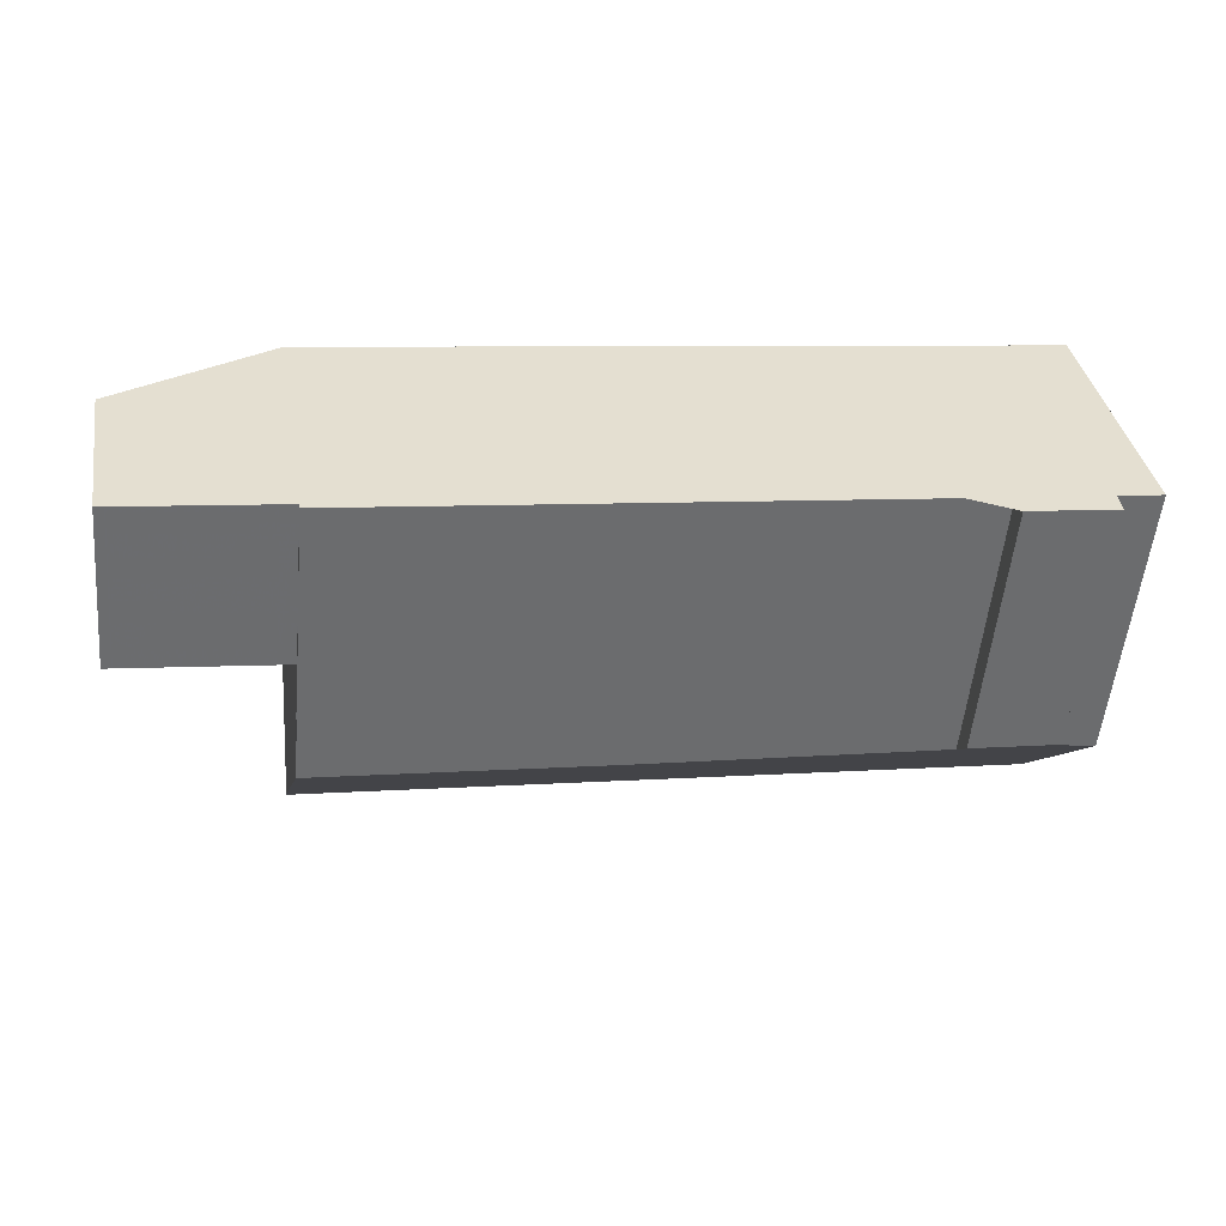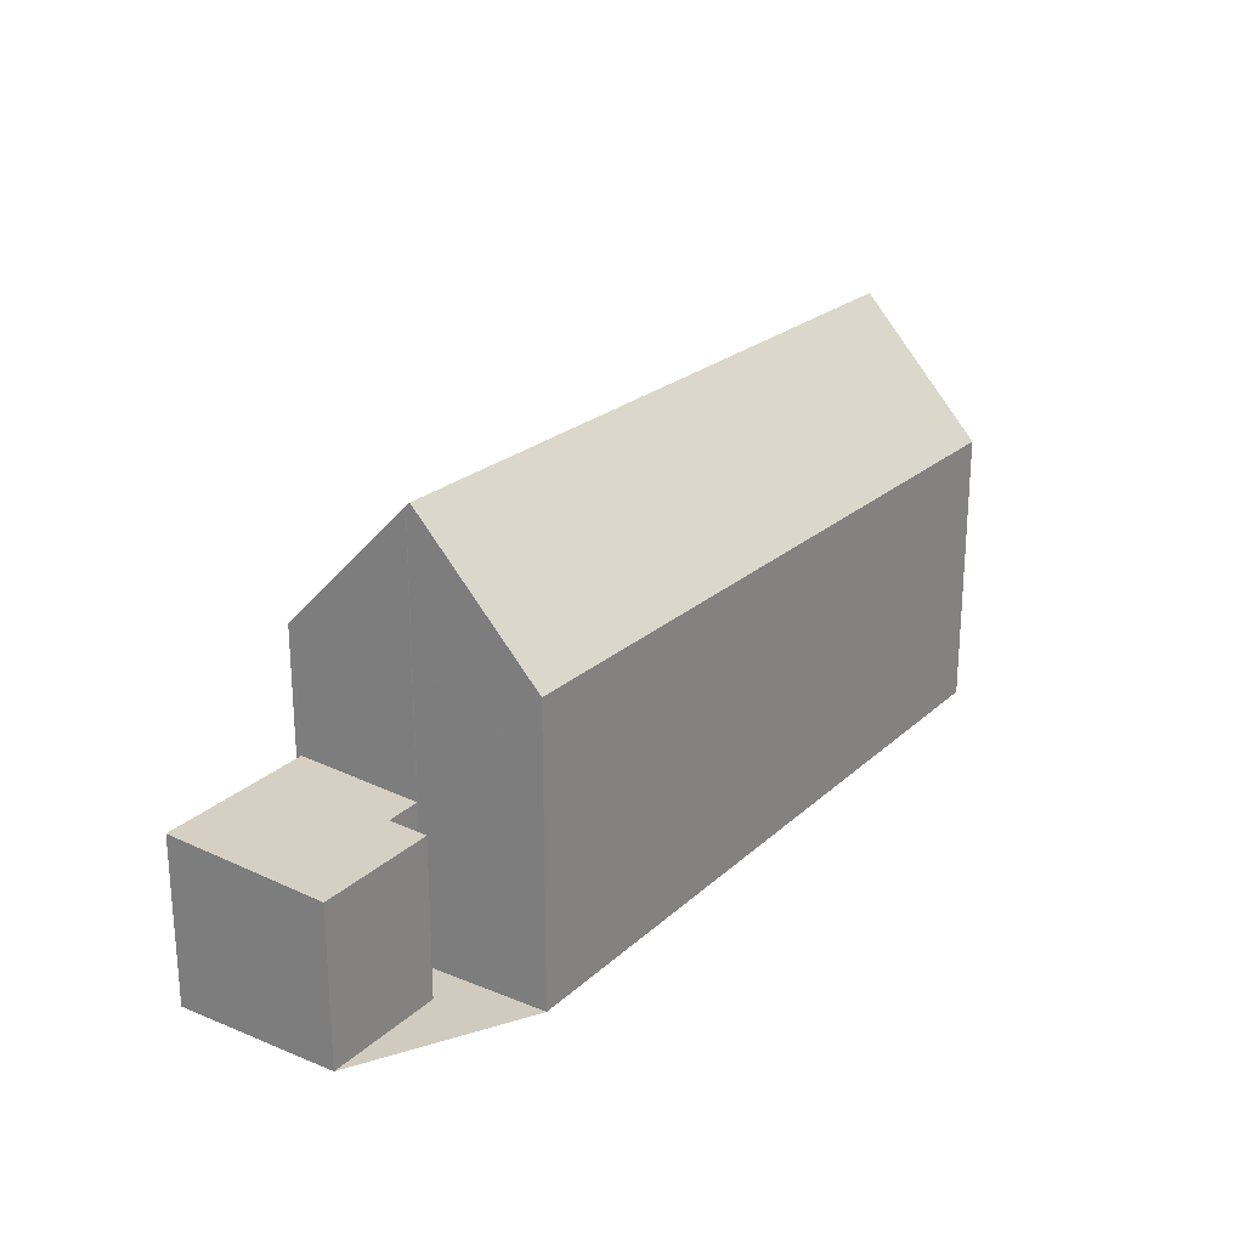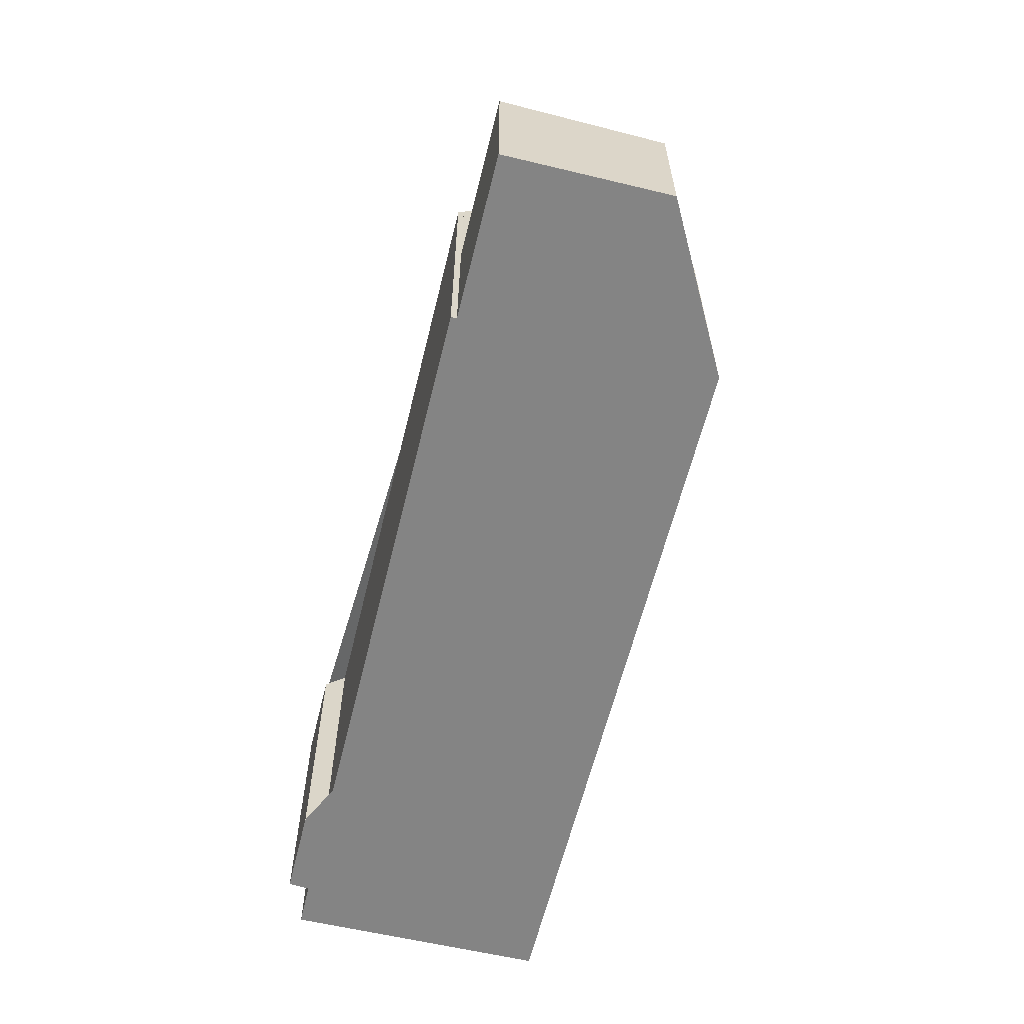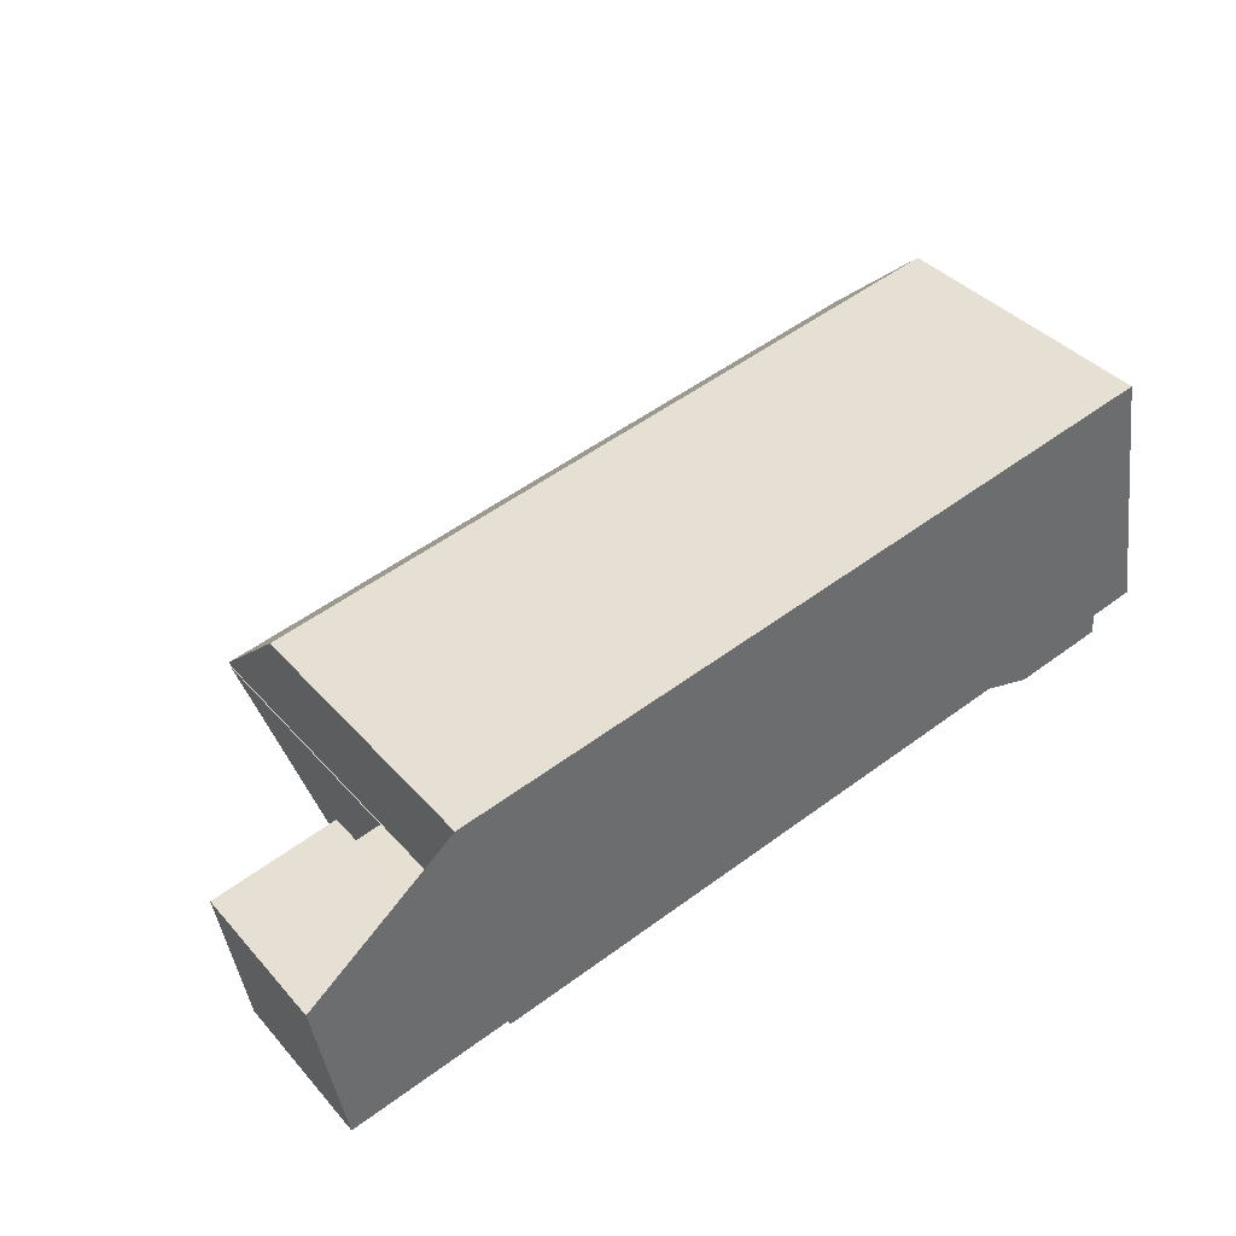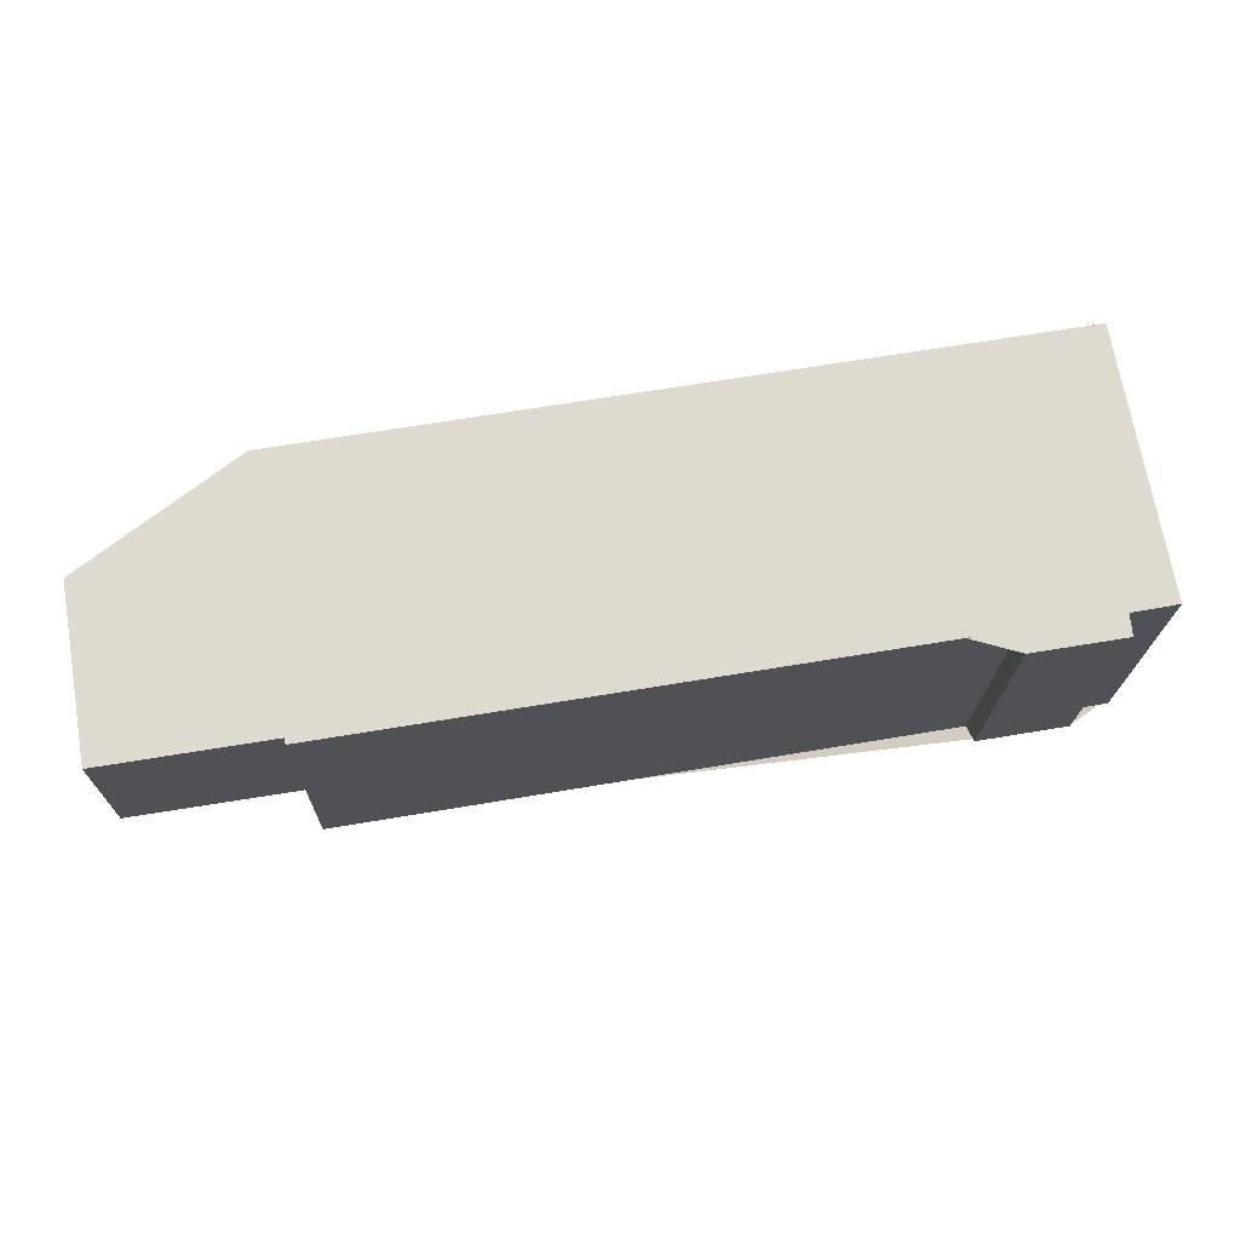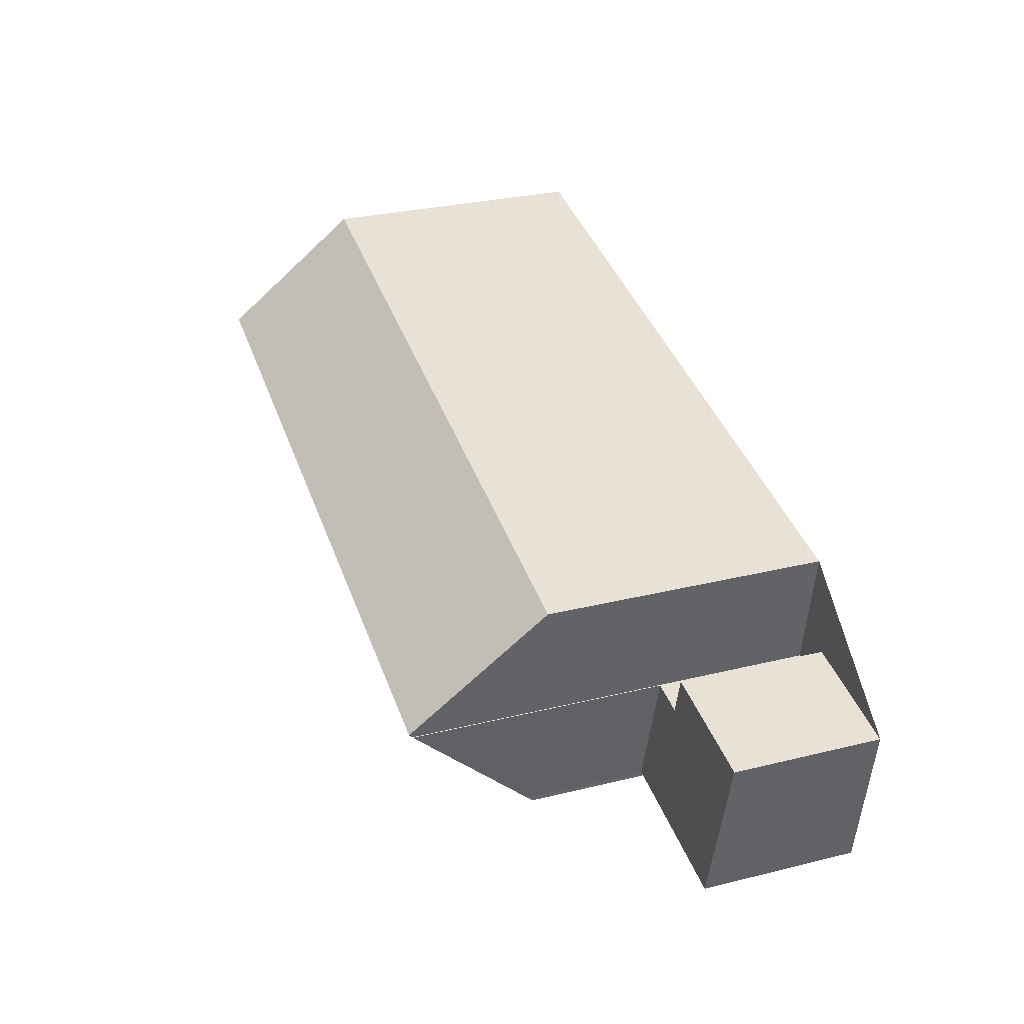
<metadata>
{"format":"obj","ext":"obj","renderer":"f3d","projection":"perspective","resolution":1024,"background":"white","views":[{"elev":-54.1,"azim":174.7,"up":"+Y"},{"elev":23.6,"azim":114.6,"up":"+Z"},{"elev":-61.3,"azim":66.6,"up":"+Z"},{"elev":39.2,"azim":143.2,"up":"+Y"},{"elev":-19.0,"azim":179.1,"up":"+Y"},{"elev":30.3,"azim":70.5,"up":"+Y"}]}
</metadata>
<code>
v -474.8 -1439 11.2
v -475.4 -1443 7.808
v -475.4 -1443 7.649
v -491.5 -1440 7.582
v -491.6 -1441 7.009
v -494 -1440 6.998
v -493.9 -1440 7.562
v -495.1 -1439 7.574
v -493.9 -1433 7.571
v -474.2 -1436 7.694
v -473.8 -1439 4.204
v -473.6 -1438 4.149
v -470.3 -1439 4.128
v -471 -1443 4.361
v -494.5 -1436 11.21
v -474.8 -1439 11.31
v -474.8 -1439 11.31
v -494.5 -1436 11.21
v -475.3 -1443 7.808
v -474.8 -1439 11.2
v -471 -1443 4.343
v -470.8 -1442 4.278
v -474.8 -1439 4.211
v -475.3 -1443 4.39
v -494 -1433 7.848
v -474.3 -1436 7.972
v -495.1 -1439 7.654
v -475.4 -1443 7.785
v -474.9 -1443 4.387
v -474.9 -1442 4.368
v -474.6 -1441 4.303
v -474.3 -1439 4.208
v -471.3 -1443 4.363
v -471.2 -1443 4.345
v -471 -1442 4.279
v -470.5 -1439 4.129
v -474.8 -1442 4.356
v -471.2 -1443 4.331
v -475.2 -1442 8.404
v -475.2 -1442 4.358
v -470.9 -1443 4.33
v -495 -1439 8.272
v -494.8 -1439 8.273
v -494.3 -1436 11.21
v -494.9 -1439 7.571
v -494.9 -1439 7.655
v -493.8 -1433 7.849
v -494.3 -1436 11.21
v -493.7 -1433 7.572
v -482.4 -1438 11.27
v -483 -1441 8.352
v -482.4 -1438 11.27
v -481.9 -1435 7.924
v -481.9 -1435 7.646
v -483.1 -1441 7.734
v -483.1 -1441 7.617
v -473.6 -1438 4.154
v -470.5 -1439 4.134
v -482.3 -1437 10.33
v -474.6 -1438 10.38
v -494.1 -1435 10.26
v -494.3 -1435 10.26
v -470.3 -1439 4.133
v -492 -1436 11.22
v -492.5 -1439 8.288
v -492 -1436 11.22
v -491.9 -1435 10.27
v -491.5 -1433 7.864
v -491.4 -1433 7.586
v -492.6 -1440 7.67
v -492.8 -1440 7.004
v -491.6 -1441 7.032
v -492.8 -1440 7.028
v -494 -1440 7.024
v -482 -1435 8.307
v -474.3 -1436 8.355
v -491.6 -1434 8.247
v -494 -1433 8.232
v -493.8 -1433 8.233
v -470.9 -1441 4.256
v -474.6 -1441 4.28
v -475 -1441 9.842
v -475 -1441 4.283
v -494.5 -1437 9.712
v -492.3 -1438 9.727
v -494.8 -1437 9.71
v -482.7 -1439 9.791
v -470.7 -1441 4.254
v -471.2 -1443 4.345
v -471.3 -1443 4.363
v -471 -1442 4.279
v -471.2 -1443 4.331
v -470.6 -1439 4.134
v -471 -1441 4.256
v -470.6 -1439 4.129
v -475.3 -1442 8.161
v -475.2 -1442 4.358
v -475.1 -1441 4.306
v -475 -1441 4.283
v -474.8 -1439 4.211
v -475.3 -1442 4.371
v -475.3 -1443 4.39
v -475 -1441 9.842
v -475.2 -1442 8.404
v -475.4 -1443 7.729
v -475.4 -1443 7.649
v -475.3 -1443 7.808
v -474.8 -1439 11.2
v -494.8 -1439 8.096
v -495 -1439 8.095
v -475.3 -1442 8.161
v -483 -1441 8.135
v -475.3 -1442 4.371
v -492.6 -1439 8.103
v -475.1 -1441 9.406
v -475.1 -1441 4.306
v -492.4 -1438 9.348
v -494.6 -1438 9.341
v -494.8 -1438 9.34
v -475.1 -1441 9.406
v -482.8 -1440 9.381
v -474.8 -1439 11.2
v -474.8 -1439 11.2
v -474.8 -1439 0
v -474.8 -1439 0
v -475.4 -1443 7.785
v -475.4 -1443 7.808
v -475.4 -1443 0
v -475.4 -1443 8.882e-16
v -475.4 -1443 7.649
v -475.4 -1443 7.649
v -475.4 -1443 0
v -475.4 -1443 8.882e-16
v -491.6 -1441 7.032
v -491.5 -1440 7.582
v -491.5 -1440 0
v -491.6 -1441 0
v -492.8 -1440 7.004
v -491.6 -1441 7.009
v -491.6 -1441 0
v -492.8 -1440 -8.882e-16
v -494 -1440 7.024
v -494 -1440 6.998
v -494 -1440 0
v -494 -1440 0
v -494.9 -1439 7.571
v -493.9 -1440 7.562
v -493.9 -1440 0
v -494.9 -1439 0
v -495.1 -1439 7.654
v -495.1 -1439 7.574
v -495.1 -1439 -8.882e-16
v -495.1 -1439 -8.882e-16
v -493.7 -1433 7.572
v -493.9 -1433 7.571
v -493.9 -1433 -8.882e-16
v -493.7 -1433 8.882e-16
v -474.3 -1436 7.972
v -474.2 -1436 7.694
v -474.2 -1436 0
v -474.3 -1436 0
v -473.6 -1438 4.154
v -473.8 -1439 4.204
v -473.8 -1439 0
v -473.6 -1438 0
v -470.6 -1439 4.129
v -473.6 -1438 4.149
v -473.6 -1438 0
v -470.6 -1439 0
v -470.3 -1439 4.133
v -470.3 -1439 4.128
v -470.3 -1439 0
v -470.3 -1439 0
v -471.3 -1443 4.363
v -471 -1443 4.361
v -471 -1443 0
v -471.3 -1443 0
v -474.8 -1439 11.2
v -474.8 -1439 11.31
v -474.8 -1439 0
v -474.8 -1439 0
v -494.3 -1435 10.26
v -494.5 -1436 11.21
v -494.5 -1436 0
v -494.3 -1435 0
v -471 -1443 4.361
v -471 -1443 4.343
v -471 -1443 0
v -471 -1443 0
v -470.9 -1443 4.33
v -470.8 -1442 4.278
v -470.8 -1442 0
v -470.9 -1443 0
v -493.9 -1433 7.571
v -494 -1433 7.848
v -494 -1433 0
v -493.9 -1433 -8.882e-16
v -474.3 -1436 8.355
v -474.3 -1436 7.972
v -474.3 -1436 0
v -474.3 -1436 0
v -495 -1439 8.095
v -495.1 -1439 7.654
v -495.1 -1439 -8.882e-16
v -495 -1439 0
v -475.4 -1443 7.729
v -475.4 -1443 7.785
v -475.4 -1443 8.882e-16
v -475.4 -1443 0
v -475.3 -1443 4.39
v -474.9 -1443 4.387
v -474.9 -1443 0
v -475.3 -1443 0
v -473.8 -1439 4.204
v -474.3 -1439 4.208
v -474.3 -1439 0
v -473.8 -1439 0
v -471.3 -1443 4.363
v -471.3 -1443 4.363
v -471.3 -1443 0
v -471.3 -1443 0
v -470.3 -1439 4.128
v -470.5 -1439 4.129
v -470.5 -1439 0
v -470.3 -1439 0
v -471 -1443 4.343
v -470.9 -1443 4.33
v -470.9 -1443 0
v -471 -1443 0
v -494.8 -1438 9.34
v -495 -1439 8.272
v -495 -1439 1.776e-15
v -494.8 -1438 0
v -495.1 -1439 7.574
v -494.9 -1439 7.571
v -494.9 -1439 0
v -495.1 -1439 -8.882e-16
v -491.4 -1433 7.586
v -493.7 -1433 7.572
v -493.7 -1433 8.882e-16
v -491.4 -1433 -8.882e-16
v -474.2 -1436 7.694
v -481.9 -1435 7.646
v -481.9 -1435 0
v -474.2 -1436 0
v -491.5 -1440 7.582
v -483.1 -1441 7.617
v -483.1 -1441 8.882e-16
v -491.5 -1440 0
v -473.6 -1438 4.149
v -473.6 -1438 4.154
v -473.6 -1438 0
v -473.6 -1438 0
v -474.8 -1439 11.31
v -474.6 -1438 10.38
v -474.6 -1438 0
v -474.8 -1439 0
v -494 -1433 8.232
v -494.3 -1435 10.26
v -494.3 -1435 0
v -494 -1433 0
v -470.7 -1441 4.254
v -470.3 -1439 4.133
v -470.3 -1439 0
v -470.7 -1441 0
v -481.9 -1435 7.646
v -491.4 -1433 7.586
v -491.4 -1433 -8.882e-16
v -481.9 -1435 0
v -494 -1440 6.998
v -492.8 -1440 7.004
v -492.8 -1440 -8.882e-16
v -494 -1440 0
v -491.6 -1441 7.009
v -491.6 -1441 7.032
v -491.6 -1441 0
v -491.6 -1441 0
v -493.9 -1440 7.562
v -494 -1440 7.024
v -494 -1440 0
v -493.9 -1440 0
v -474.6 -1438 10.38
v -474.3 -1436 8.355
v -474.3 -1436 0
v -474.6 -1438 0
v -494 -1433 7.848
v -494 -1433 8.232
v -494 -1433 0
v -494 -1433 0
v -494.5 -1436 11.21
v -494.8 -1437 9.71
v -494.8 -1437 0
v -494.5 -1436 0
v -470.8 -1442 4.278
v -470.7 -1441 4.254
v -470.7 -1441 0
v -470.8 -1442 0
v -474.9 -1443 4.387
v -471.3 -1443 4.363
v -471.3 -1443 0
v -474.9 -1443 0
v -470.5 -1439 4.129
v -470.6 -1439 4.129
v -470.6 -1439 0
v -470.5 -1439 0
v -474.3 -1439 4.208
v -474.8 -1439 4.211
v -474.8 -1439 0
v -474.3 -1439 0
v -475.4 -1443 7.649
v -475.4 -1443 7.729
v -475.4 -1443 0
v -475.4 -1443 0
v -483.1 -1441 7.617
v -475.4 -1443 7.649
v -475.4 -1443 8.882e-16
v -483.1 -1441 8.882e-16
v -475.4 -1443 7.808
v -475.3 -1443 7.808
v -475.3 -1443 8.882e-16
v -475.4 -1443 0
v -495 -1439 8.272
v -495 -1439 8.095
v -495 -1439 0
v -495 -1439 1.776e-15
v -494.8 -1437 9.71
v -494.8 -1438 9.34
v -494.8 -1438 0
v -494.8 -1437 0
v -493.9 -1433 0
v -474.2 -1436 0
v -474.8 -1439 0
v -473.8 -1439 0
v -473.6 -1438 0
v -470.3 -1439 0
v -471 -1443 0
v -475.4 -1443 0
v -475.4 -1443 0
v -491.5 -1440 0
v -491.6 -1441 0
v -494 -1440 0
v -493.9 -1440 0
v -495.1 -1439 0
f 74 7 45 46 70 73
f 34 21 14 33
f 61 48 18 62
f 38 35 22 41
f 80 58 63 88
f 113 40 39 96
f 47 25 9 49
f 109 43 65 114
f 90 29 30 89
f 92 37 31 91
f 94 81 32 11 57 93
f 89 30 37 92
f 41 21 34 38
f 116 83 82 115
f 118 84 85 117
f 98 31 37 97
f 100 32 81 99
f 97 37 30 101
f 119 86 84 118
f 45 8 27 46
f 60 17 52 59
f 54 10 26 53
f 110 42 43 109
f 101 30 29 102
f 121 87 103 120
f 67 59 52 66
f 69 54 53 68
f 106 56 55 28 105
f 112 51 104 111
f 93 57 12 95
f 76 60 59 75
f 75 59 67 77
f 79 61 62 78
f 58 36 13 63
f 117 85 87 121
f 66 48 61 67
f 68 47 49 69
f 77 67 61 79
f 73 70 55 56 4 72
f 114 65 51 112
f 72 5 71 73
f 73 71 6 74
f 75 53 26 76
f 77 68 53 75
f 78 25 47 79
f 79 47 68 77
f 91 31 81 94
f 83 23 20 82
f 84 44 64 85
f 99 81 31 98
f 86 15 44 84
f 103 87 50 16 1 108
f 85 64 50 87
f 88 22 35 80
f 89 34 33 90
f 91 35 38 92
f 93 58 80 94
f 92 38 34 89
f 95 36 58 93
f 94 80 35 91
f 105 3 106
f 109 46 27 110
f 111 107 2 28 55 112
f 96 19 24 113
f 114 70 46 109
f 112 55 70 114
f 115 39 40 116
f 117 65 43 118
f 118 43 42 119
f 120 104 51 121
f 121 51 65 117
f 123 124 125 122
f 127 128 129 126
f 131 132 133 130
f 135 136 137 134
f 139 140 141 138
f 143 144 145 142
f 147 148 149 146
f 151 152 153 150
f 155 156 157 154
f 159 160 161 158
f 163 164 165 162
f 167 168 169 166
f 171 172 173 170
f 175 176 177 174
f 179 180 181 178
f 183 184 185 182
f 187 188 189 186
f 191 192 193 190
f 195 196 197 194
f 199 200 201 198
f 203 204 205 202
f 207 208 209 206
f 211 212 213 210
f 215 216 217 214
f 219 220 221 218
f 223 224 225 222
f 227 228 229 226
f 231 232 233 230
f 235 236 237 234
f 239 240 241 238
f 243 244 245 242
f 247 248 249 246
f 251 252 253 250
f 255 256 257 254
f 259 260 261 258
f 263 264 265 262
f 267 268 269 266
f 271 272 273 270
f 275 276 277 274
f 279 280 281 278
f 283 284 285 282
f 287 288 289 286
f 291 292 293 290
f 295 296 297 294
f 299 300 301 298
f 303 304 305 302
f 307 308 309 306
f 311 312 313 310
f 315 316 317 314
f 319 320 321 318
f 323 324 325 322
f 327 328 329 326
f 331 332 333 334 335 336 337 338 339 340 341 342 343 330

</code>
